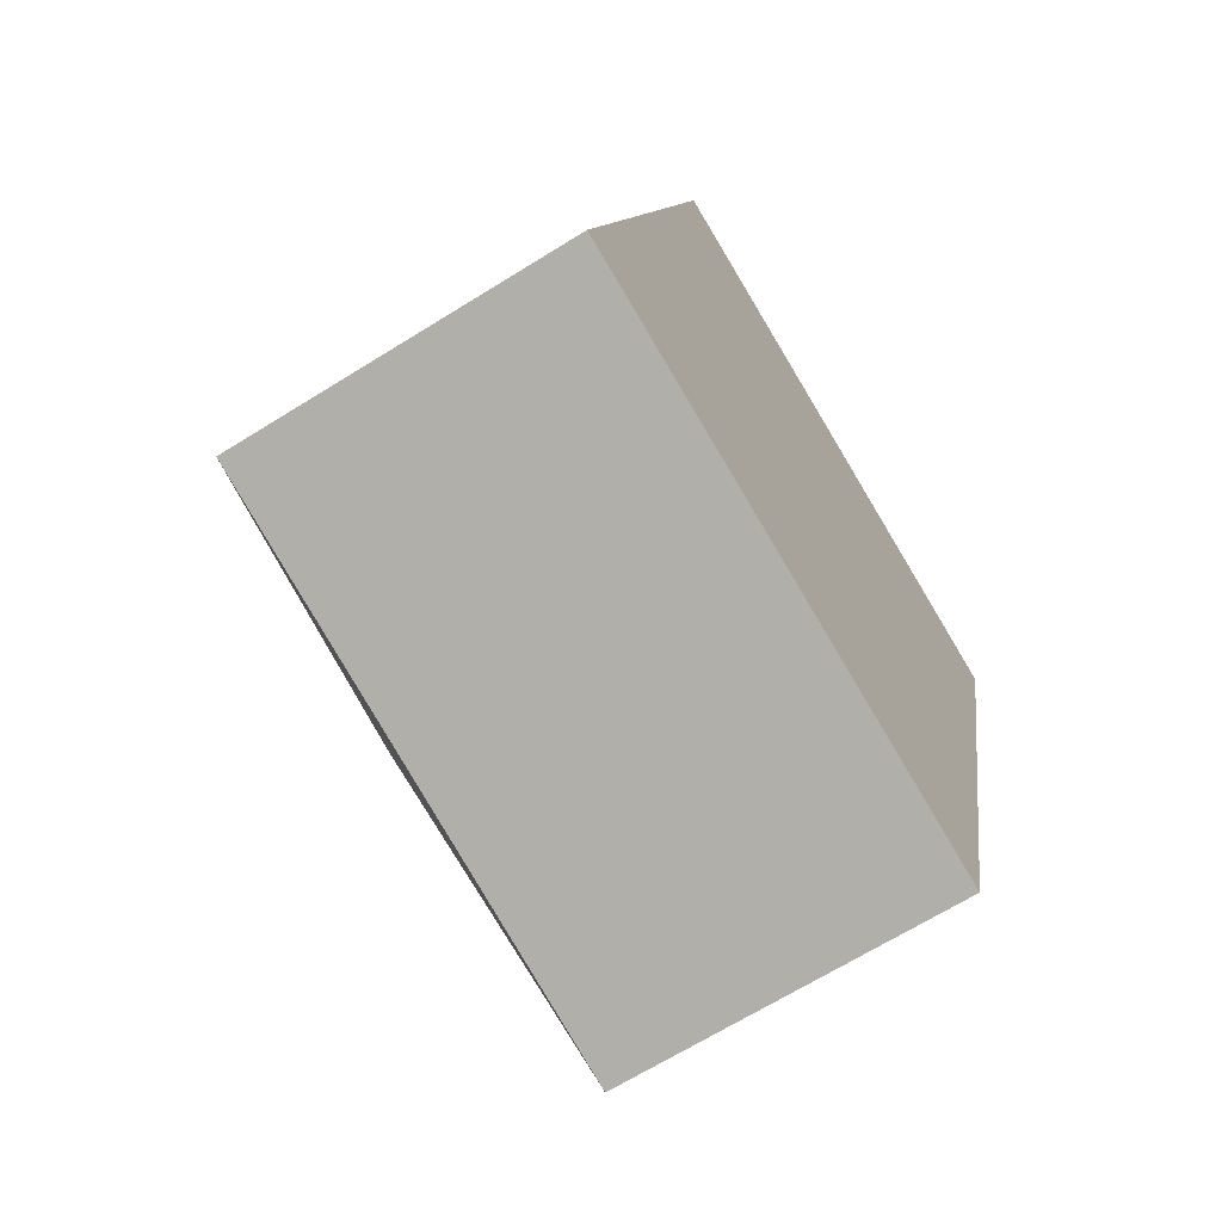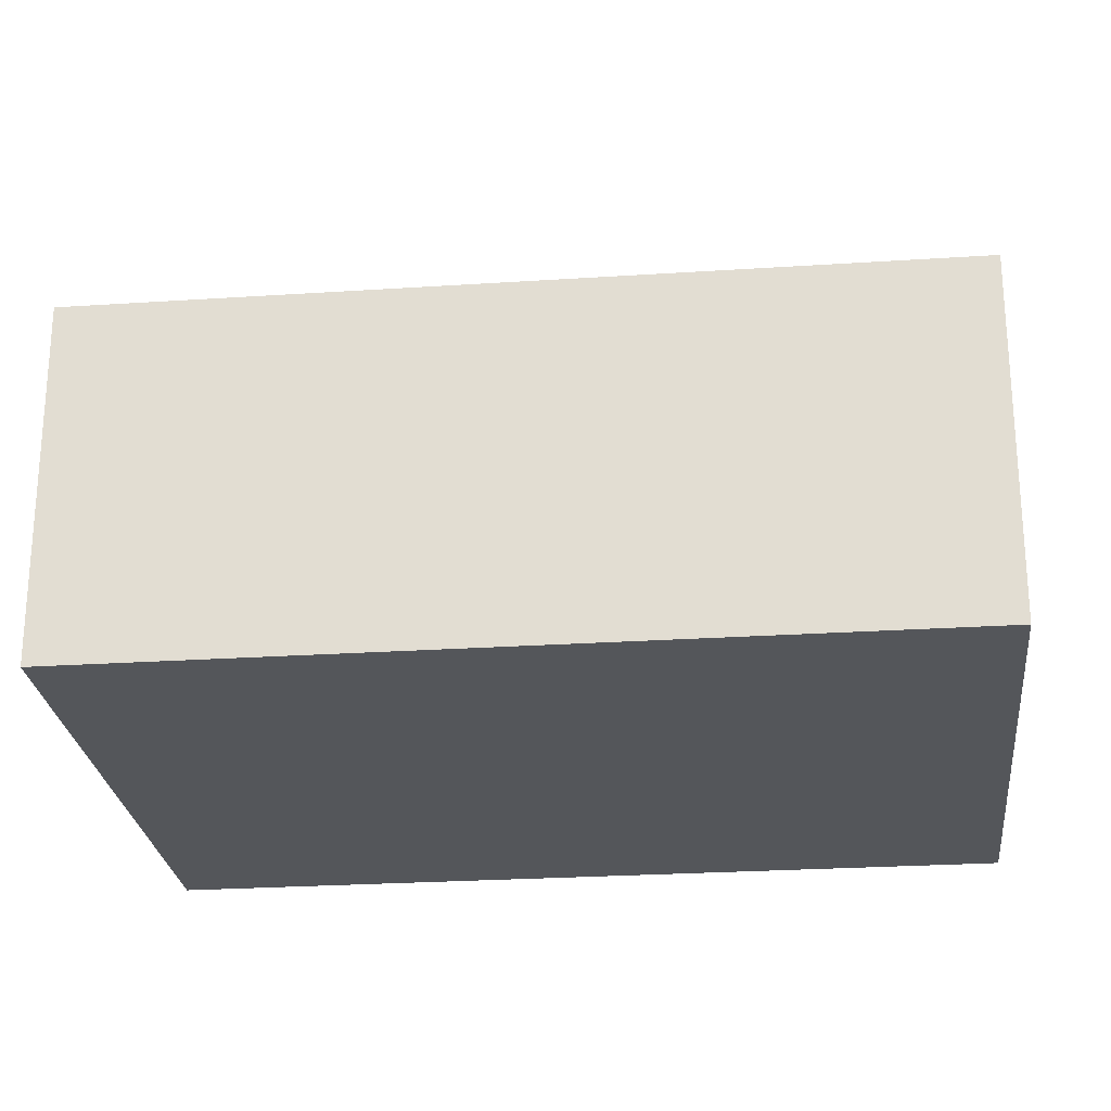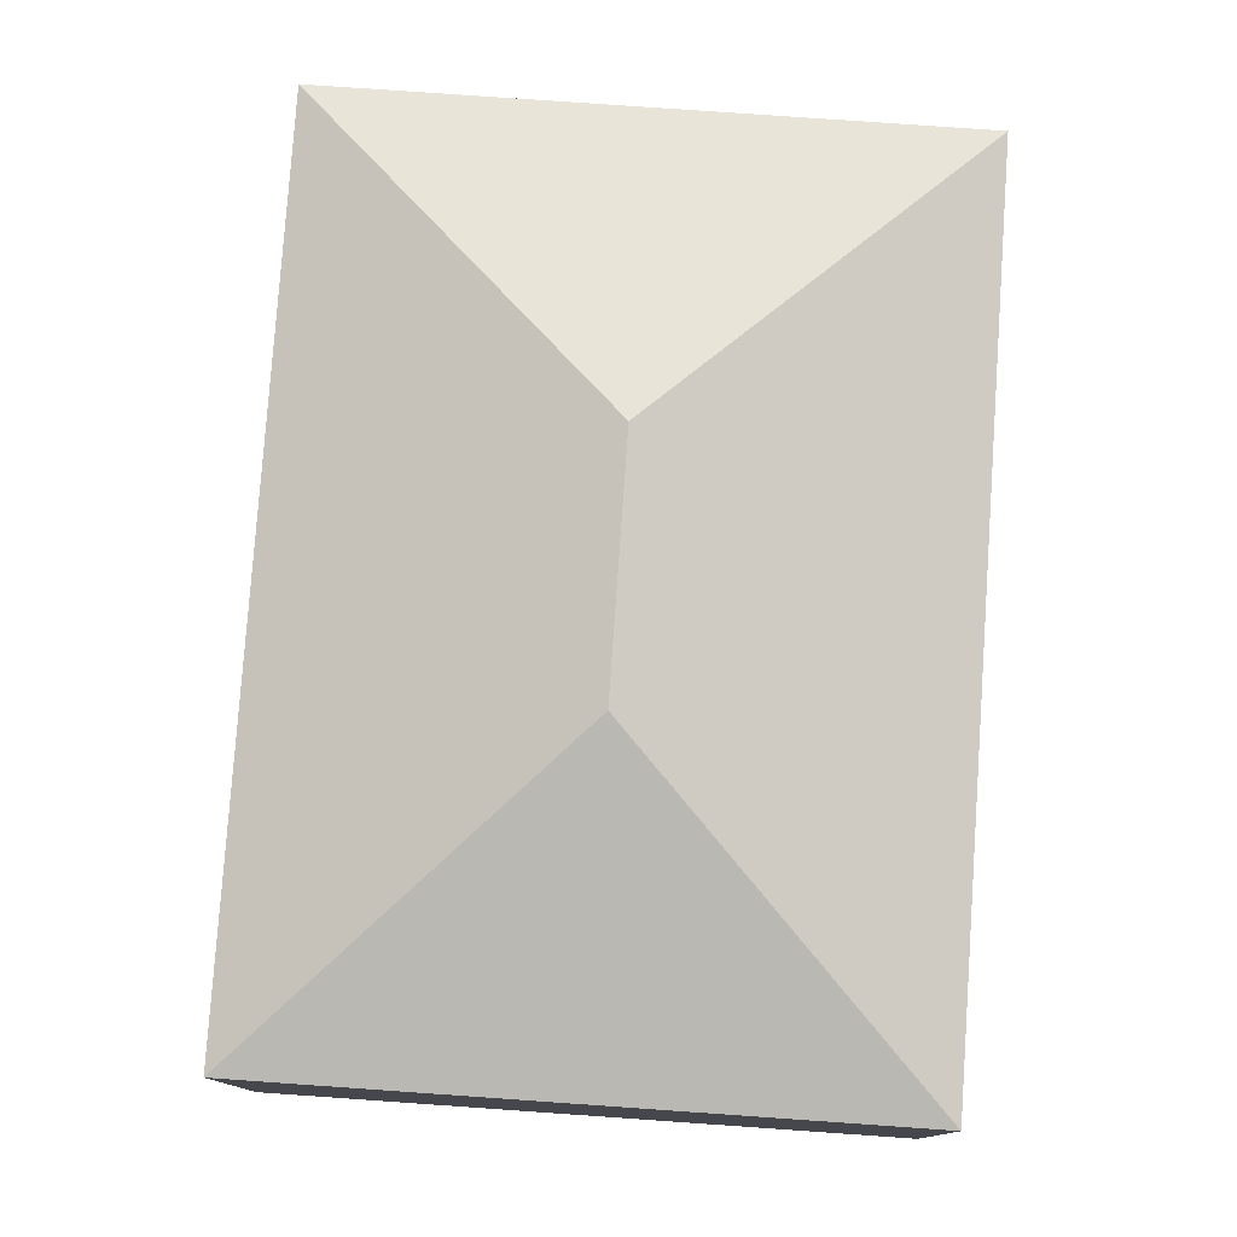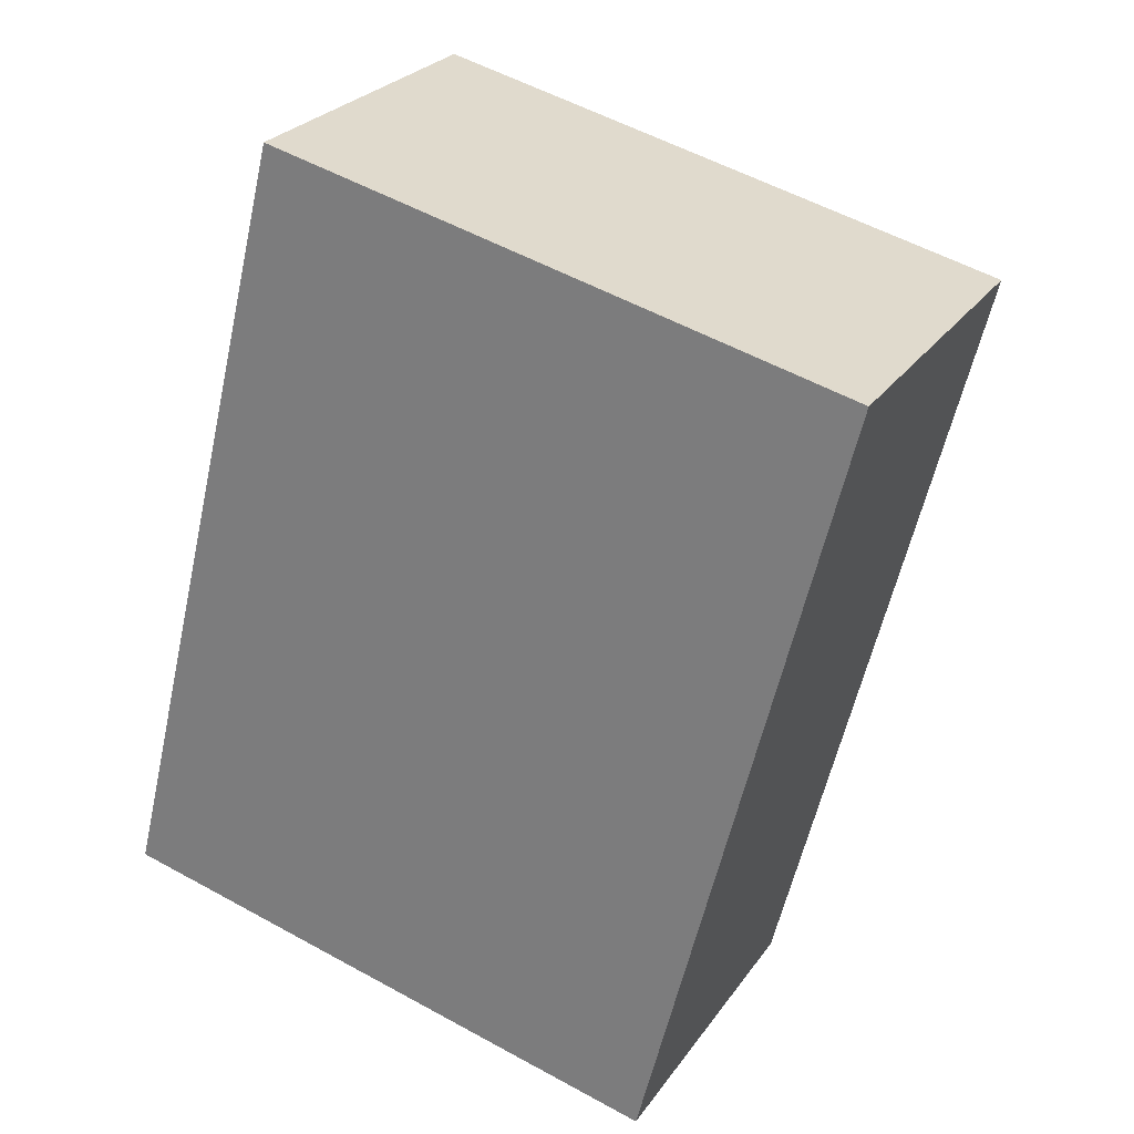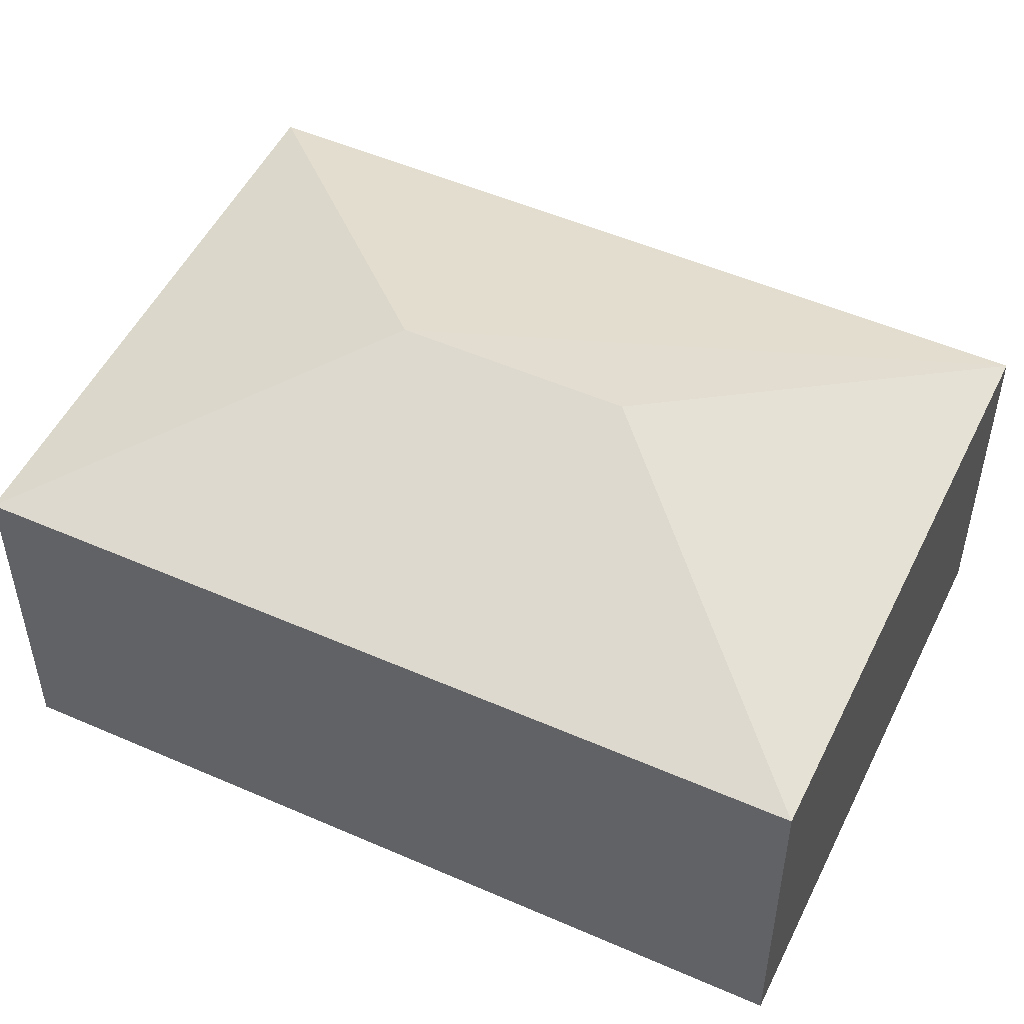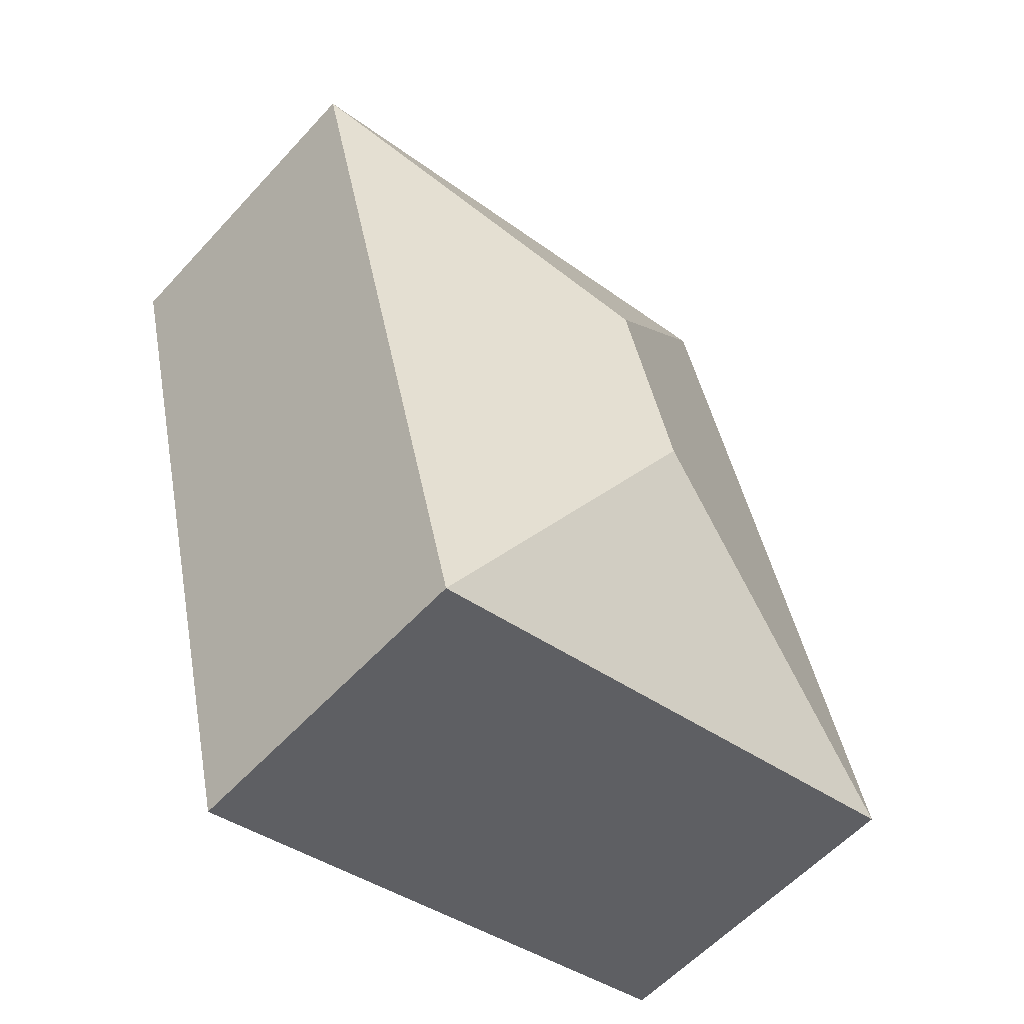
<metadata>
{"format":"obj","ext":"obj","renderer":"f3d","projection":"perspective","resolution":1024,"background":"white","views":[{"elev":-67.8,"azim":-58.1,"up":"+Z"},{"elev":-25.2,"azim":110.1,"up":"+Y"},{"elev":79.0,"azim":-162.0,"up":"+Y"},{"elev":26.1,"azim":27.0,"up":"+Z"},{"elev":51.2,"azim":-50.5,"up":"+Y"},{"elev":-57.8,"azim":138.1,"up":"+Z"}]}
</metadata>
<code>
v  2.211 2.704 1.328
v  4.764 2.106 4.026
v  3.54 2.106 -0.883
v  2.553 2.704 2.698
v  1.225 2.106 4.909
v  0 2.106 1.29e-16
v  3.54 5.407e-17 -0.883
v  0 0 0
v  1.225 -3.006e-16 4.909
v  4.764 -2.465e-16 4.026
g defaultobject
f 1 2 3
f 2 1 4
f 4 5 2
f 1 3 6
f 4 6 5
f 6 4 1
f 7 6 3
f 6 7 8
f 8 5 6
f 5 8 9
f 9 2 5
f 2 9 10
f 10 3 2
f 3 10 7
f 10 8 7
f 8 10 9

</code>
